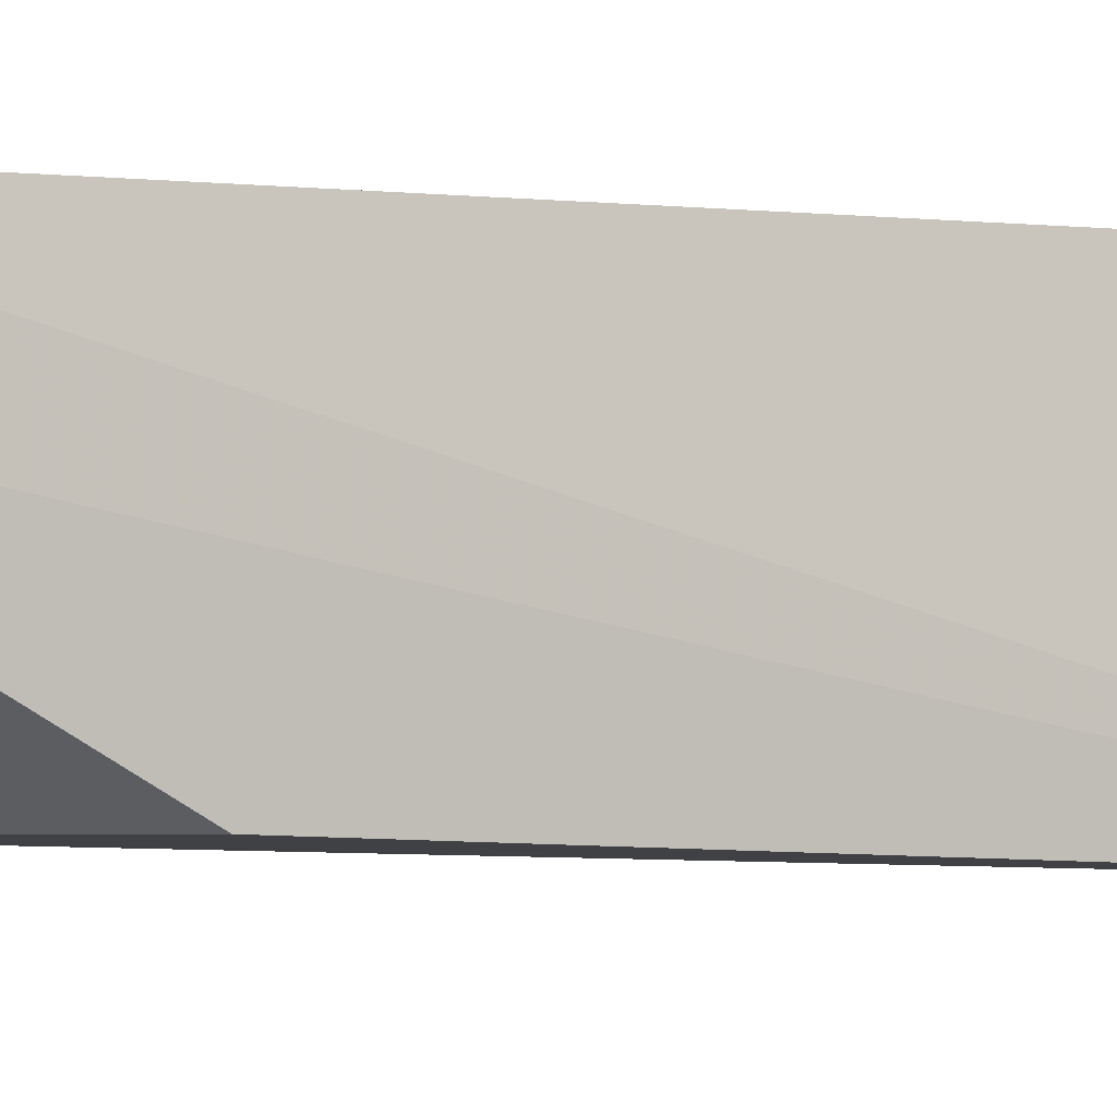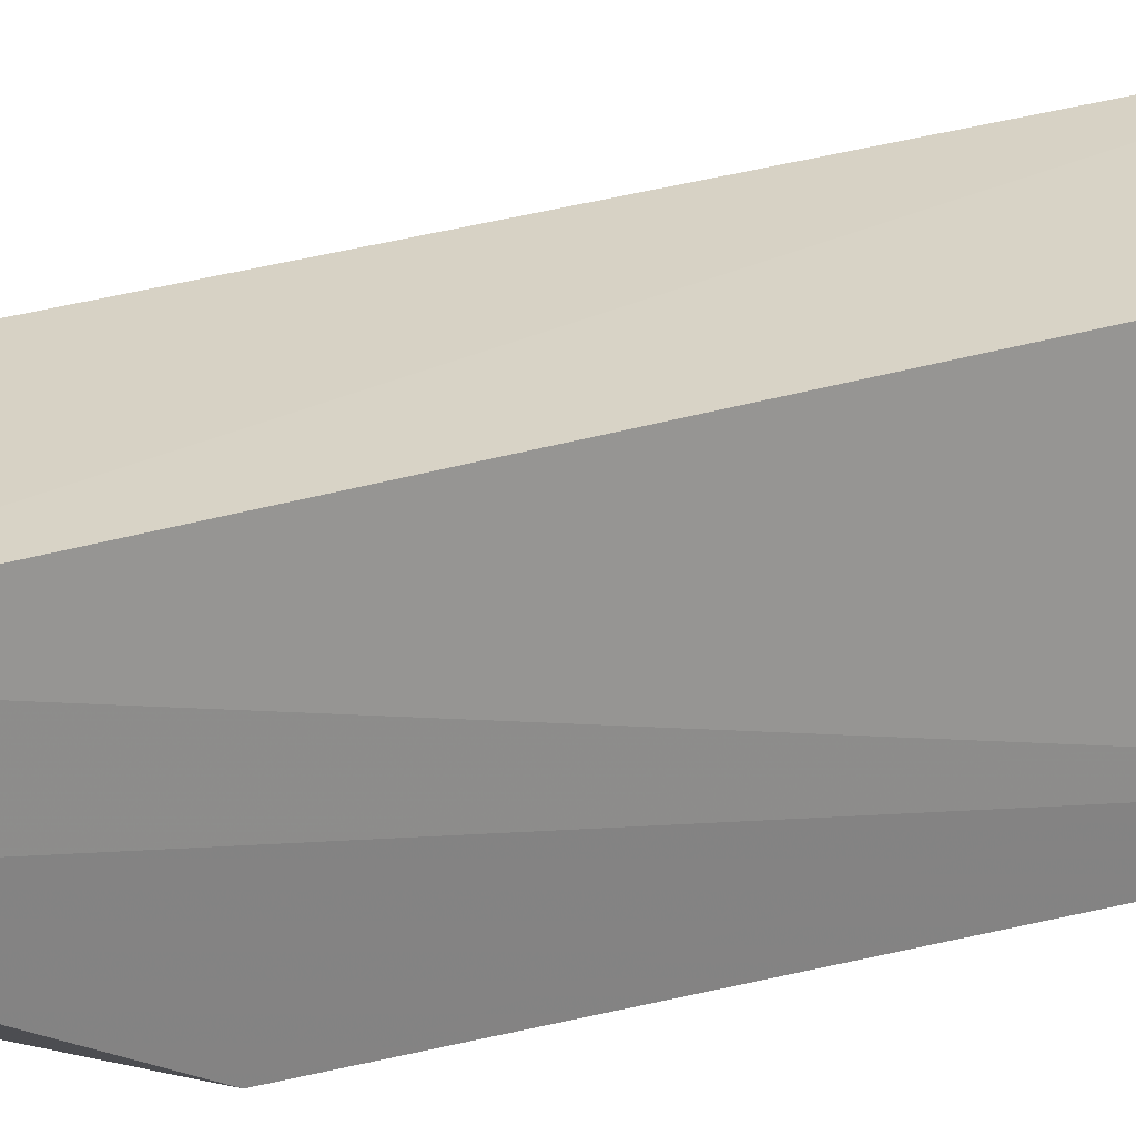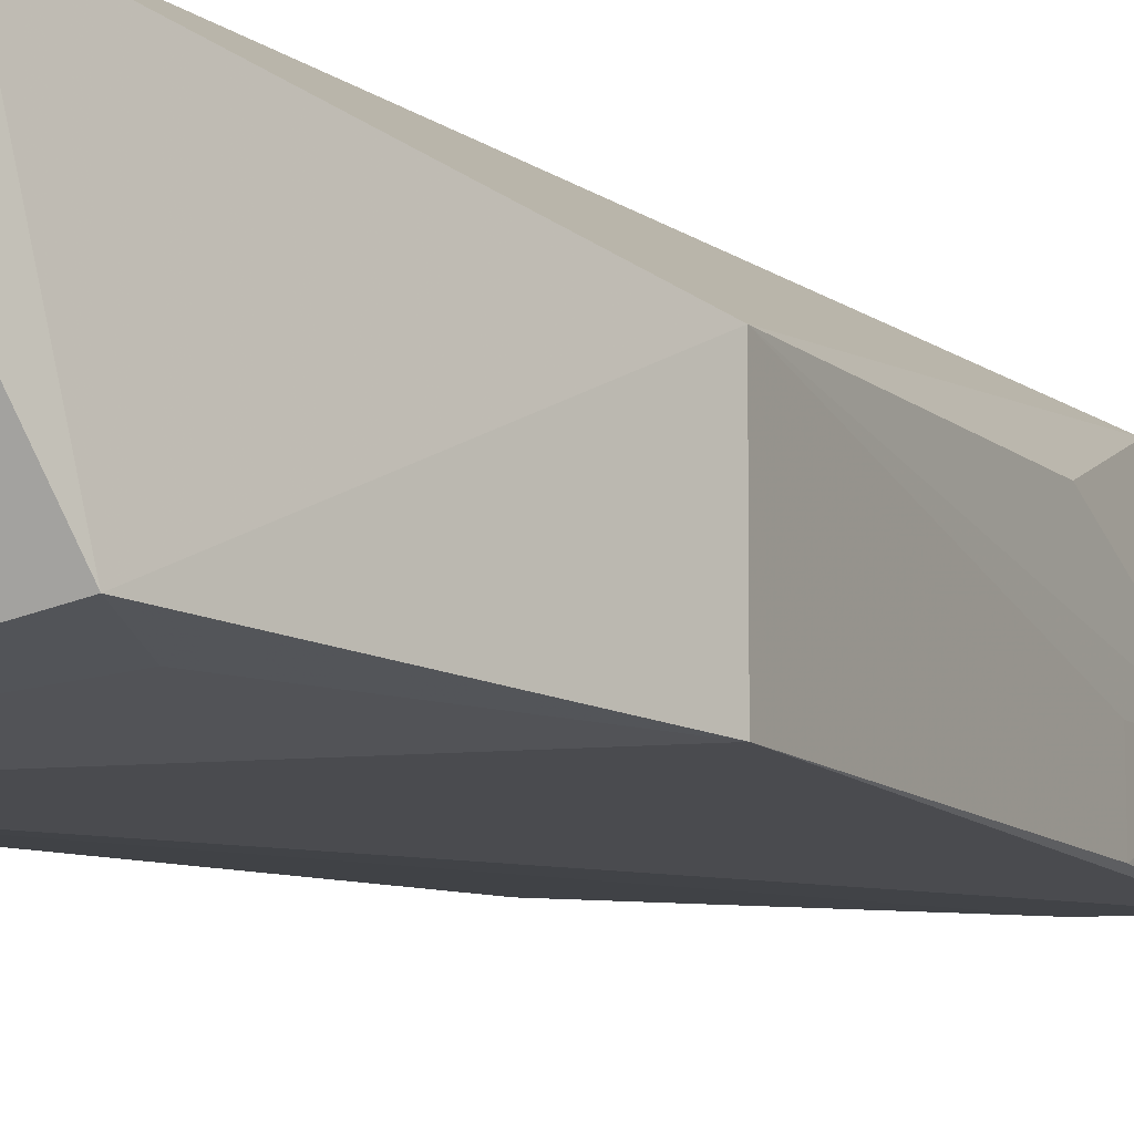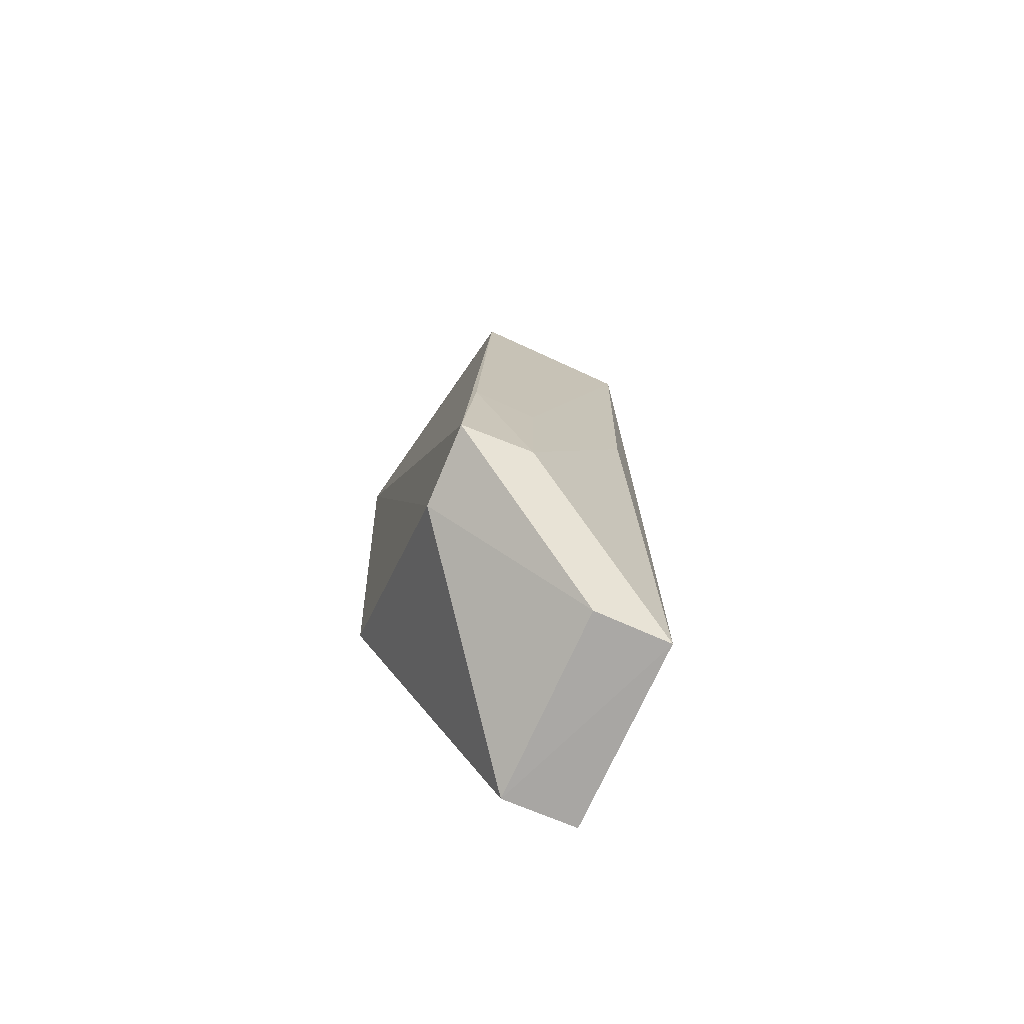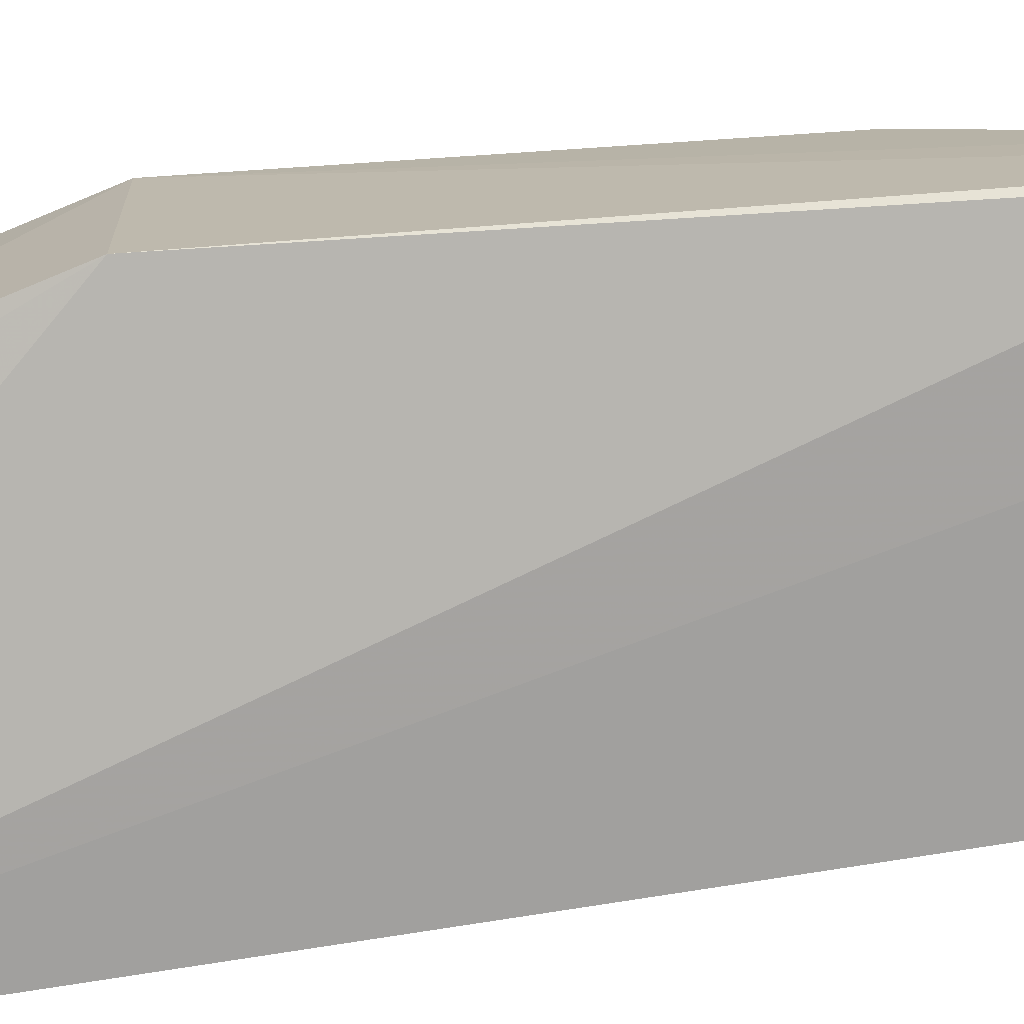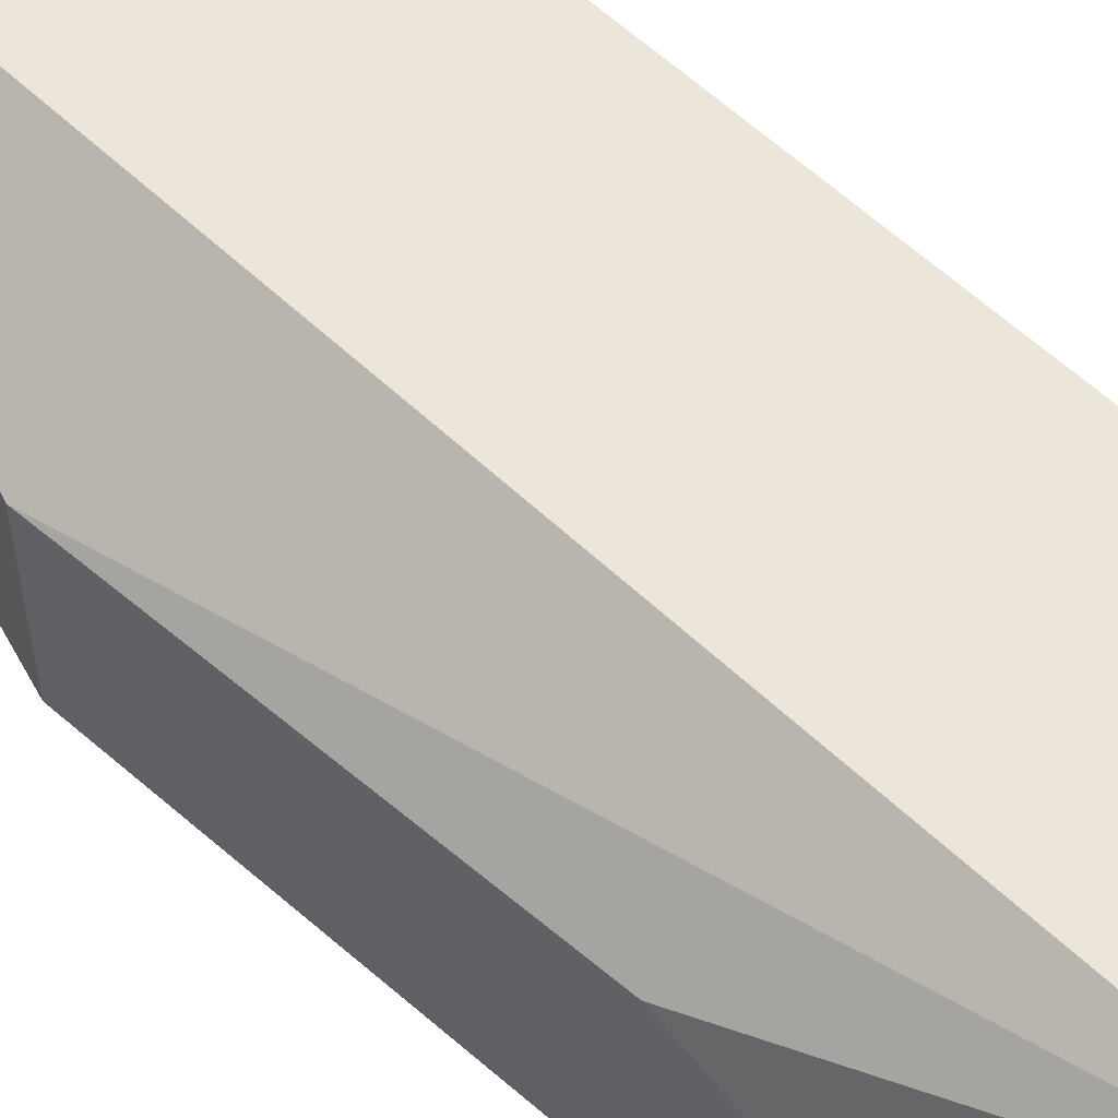
<metadata>
{"format":"obj","ext":"obj","renderer":"f3d","projection":"perspective","resolution":1024,"background":"white","views":[{"elev":-1.7,"azim":-117.1,"up":"+Y"},{"elev":26.8,"azim":-116.5,"up":"+Y"},{"elev":-9.8,"azim":29.1,"up":"+Y"},{"elev":-77.2,"azim":65.2,"up":"+Z"},{"elev":-74.2,"azim":96.8,"up":"+Y"},{"elev":57.5,"azim":134.4,"up":"+Y"}]}
</metadata>
<code>
v 0.01346 0.141 0.08979
v 0.02337 0.1196 0.05916
v 0.01348 0.1407 0.001514
v -0.004 0.1406 0.001767
v -0.005734 0.1164 0.08976
v 0.01363 0.1187 0.01021
v 0.02344 0.1336 0.05926
v 0.01556 0.1213 0.08531
v -0.004056 0.1407 0.08981
v 0.02094 0.1185 0.01089
v -0.00407 0.1337 0.00106
v 0.01396 0.1201 0.07978
v 0.01365 0.1294 0.08976
v 0.02133 0.1249 0.01095
v 0.01345 0.1337 0.000933
v -0.004112 0.1189 0.02654
v 0.02194 0.1191 0.02413
v 0.02187 0.1335 0.02867
v 0.02197 0.1248 0.02429
f 1 3 4
f 7 3 1
f 8 7 1
f 8 2 7
f 9 5 1
f 9 1 4
f 9 4 5
f 10 2 5
f 10 5 6
f 11 4 3
f 11 5 4
f 12 8 5
f 12 5 2
f 12 2 8
f 13 8 1
f 13 1 5
f 13 5 8
f 15 10 6
f 15 6 11
f 15 11 3
f 15 14 10
f 15 3 14
f 16 11 6
f 16 6 5
f 16 5 11
f 17 7 2
f 17 2 10
f 17 10 14
f 18 14 3
f 18 3 7
f 18 7 14
f 19 17 14
f 19 14 7
f 19 7 17

</code>
